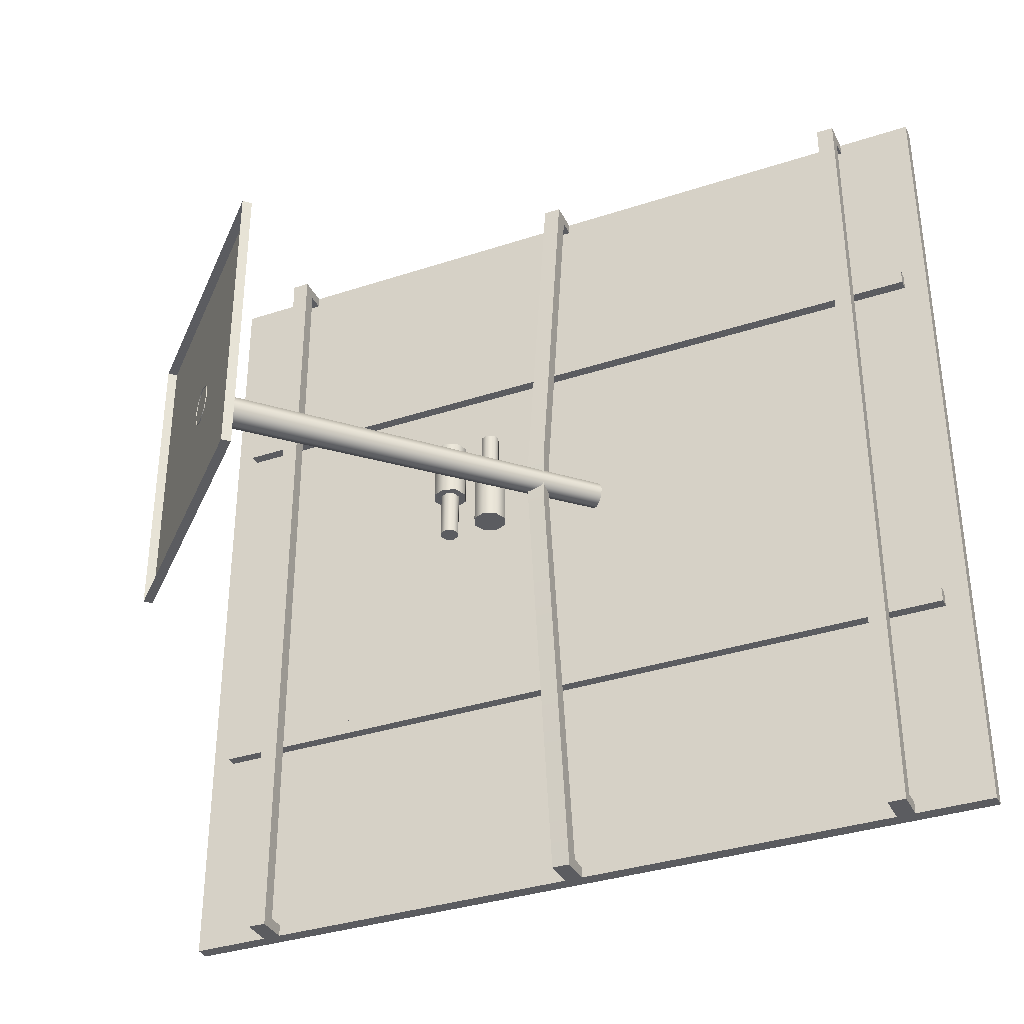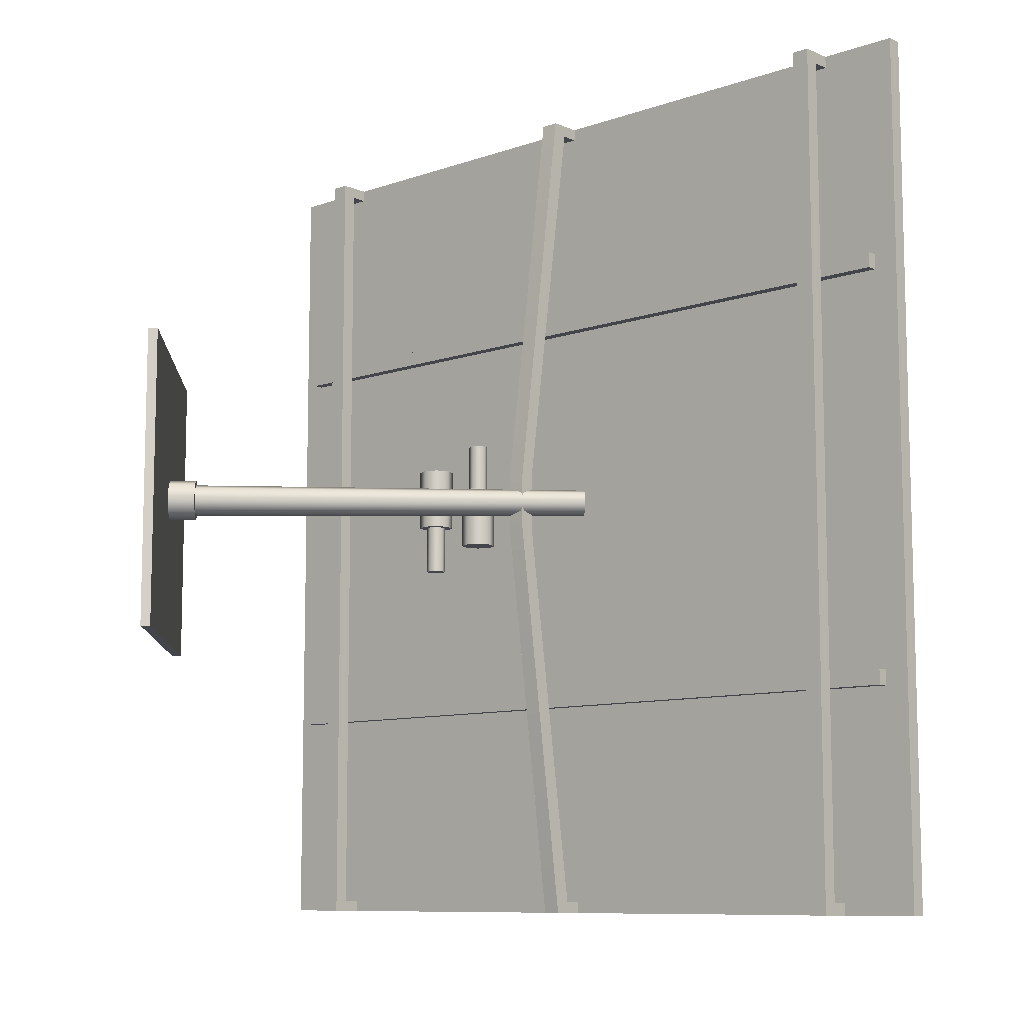
<metadata>
{"format":"obj","ext":"obj","renderer":"f3d","projection":"perspective","resolution":1024,"background":"white","views":[{"elev":-35.0,"azim":68.7,"up":"+Z"},{"elev":-9.3,"azim":87.6,"up":"+Z"}]}
</metadata>
<code>
v -612.7 -86.18 0.0001191
v -613.8 82.58 0.0001193
v -614.7 -86.18 4.716
v -615.5 82.58 3.942
v -619.4 -86.18 6.67
v -619.4 82.58 5.575
v -624.1 -86.18 4.716
v -623.3 82.58 3.942
v -626.1 -86.18 0.0001211
v -625 82.58 0.000121
v -624.1 -86.18 -4.716
v -623.3 82.58 -3.942
v -619.4 -86.18 -6.67
v -619.4 82.58 -5.574
v -614.7 -86.18 -4.716
v -615.5 82.58 -3.942
v -610.8 -86.18 0.0001188
v -613.3 -86.18 6.103
v -619.4 -86.18 8.631
v -625.5 -86.18 6.103
v -628 -86.18 0.0001214
v -625.5 -86.18 -6.103
v -619.4 -86.18 -8.63
v -613.3 -86.18 -6.103
v -613.3 -97.83 -6.103
v -619.4 -97.83 -8.63
v -625.5 -97.83 -6.103
v -628 -97.83 0.0001214
v -625.5 -97.83 6.103
v -619.4 -97.83 8.631
v -613.3 -97.83 6.103
v -610.8 -97.83 0.0001188
v -681 -101.4 -61.61
v -681 -101.4 61.62
v -557.8 -101.4 -61.61
v -557.8 -101.4 61.62
v -681 -97.52 -61.59
v -681 -97.52 61.65
v -557.8 -97.52 -61.59
v -557.8 -97.52 61.65
v -628.9 39.43 7.277
v -631.7 40.6 7.277
v -631.7 43.72 -17.48
v -631.7 43.72 7.277
v -626.7 41.64 -17.48
v -626.7 41.64 7.277
v -624.6 36.61 -17.48
v -624.6 36.61 7.277
v -626.7 31.58 -17.48
v -626.7 31.58 7.277
v -631.7 29.5 -17.48
v -631.7 29.5 7.277
v -636.7 31.58 -17.48
v -636.7 31.58 7.277
v -638.8 36.61 -17.48
v -638.8 36.61 7.277
v -636.7 41.64 -17.48
v -636.7 41.64 7.277
v -627.7 36.61 7.277
v -628.9 33.79 7.277
v -631.7 32.62 7.277
v -634.5 33.79 7.277
v -635.7 36.61 7.277
v -634.5 39.43 7.277
v -628.9 39.43 26.64
v -631.7 40.6 26.64
v -627.7 36.61 26.64
v -628.9 33.79 26.64
v -631.7 32.62 26.64
v -634.5 33.79 26.64
v -635.7 36.61 26.64
v -634.5 39.43 26.64
v -628.9 15.33 -9.733
v -631.7 14.16 -9.733
v -631.7 11.04 15.02
v -631.7 11.04 -9.733
v -626.7 13.12 15.02
v -626.7 13.12 -9.733
v -624.6 18.15 15.02
v -624.6 18.15 -9.733
v -626.7 23.18 15.02
v -626.7 23.18 -9.733
v -631.7 25.26 15.02
v -631.7 25.26 -9.733
v -636.7 23.18 15.02
v -636.7 23.18 -9.733
v -638.8 18.15 15.02
v -638.8 18.15 -9.733
v -636.7 13.12 15.02
v -636.7 13.12 -9.733
v -627.7 18.15 -9.733
v -628.9 20.97 -9.733
v -631.7 22.14 -9.733
v -634.5 20.97 -9.733
v -635.7 18.15 -9.733
v -634.5 15.33 -9.733
v -628.9 15.33 -29.1
v -631.7 14.16 -29.1
v -627.7 18.15 -29.1
v -628.9 20.97 -29.1
v -631.7 22.14 -29.1
v -634.5 20.97 -29.1
v -635.7 18.15 -29.1
v -634.5 15.33 -29.1
o Cylinder
f 1 2 4 3
f 3 4 6 5
f 5 6 8 7
f 7 8 10 9
f 9 10 12 11
f 11 12 14 13
f 13 14 16 15
f 15 16 2 1
f 5 7 20 19
f 11 13 23 22
f 7 9 21 20
f 13 15 24 23
f 3 5 19 18
f 9 11 22 21
f 15 1 17 24
f 1 3 18 17
f 24 17 32 25
f 20 21 28 29
f 23 24 25 26
f 17 18 31 32
f 19 20 29 30
f 22 23 26 27
f 18 19 30 31
f 21 22 27 28
f 37 38 40 39
f 36 35 39 40
f 33 34 38 37
f 34 36 40 38
f 35 33 37 39
f 4 2 16 14 12 10 8 6
f 64 63 71 72
f 54 52 61 62
f 43 44 46 45
f 62 61 69 70
f 44 58 64 42
f 45 46 48 47
f 63 62 70 71
f 52 50 60 61
f 47 48 50 49
f 42 64 72 66
f 58 56 63 64
f 49 50 52 51
f 60 59 67 68
f 50 48 59 60
f 51 52 54 53
f 65 66 72 71 70 69 68 67
f 46 44 42 41
f 53 54 56 55
f 56 54 62 63
f 61 60 68 69
f 55 56 58 57
f 59 41 65 67
f 48 46 41 59
f 57 58 44 43
f 43 45 47 49 51 53 55 57
f 41 42 66 65
f 96 95 103 104
f 86 84 93 94
f 75 76 78 77
f 94 93 101 102
f 76 90 96 74
f 77 78 80 79
f 95 94 102 103
f 84 82 92 93
f 79 80 82 81
f 74 96 104 98
f 90 88 95 96
f 81 82 84 83
f 92 91 99 100
f 82 80 91 92
f 83 84 86 85
f 97 98 104 103 102 101 100 99
f 78 76 74 73
f 85 86 88 87
f 88 86 94 95
f 93 92 100 101
f 87 88 90 89
f 91 73 97 99
f 80 78 73 91
f 89 90 76 75
f 75 77 79 81 83 85 87 89
f 73 74 98 97
v -734.1 -32.16 176.7
v -523.3 205.6 176.7
v -770.1 -41.23 176.7
v -728.9 -26.95 176.7
v -519 201.4 176.7
v -765.9 -45.47 176.7
v -537.6 164.4 176.7
v -532.3 169.6 176.7
v -733.2 -22.67 171.9
v -738.4 -27.89 171.9
v -536.6 173.9 171.9
v -541.8 168.7 171.9
v -547.1 173.9 176.7
v -541.9 179.2 176.7
v -743.7 -22.61 176.7
v -738.5 -17.39 176.7
v -738.5 -17.39 171.9
v -743.7 -22.61 171.9
v -541.9 179.2 171.9
v -547.1 173.9 171.9
v -734.1 -32.16 -176.7
v -523.3 205.6 -176.7
v -770.1 -41.23 -176.7
v -728.9 -26.95 -176.7
v -519 201.4 -176.7
v -765.9 -45.47 -176.7
v -537.6 164.4 -176.7
v -532.3 169.6 -176.7
v -733.2 -22.67 -171.9
v -738.4 -27.89 -171.9
v -536.6 173.9 -171.9
v -541.8 168.7 -171.9
v -547.1 173.9 -176.7
v -541.9 179.2 -176.7
v -743.7 -22.61 -176.7
v -738.5 -17.39 -176.7
v -738.5 -17.39 -171.9
v -743.7 -22.61 -171.9
v -541.9 179.2 -171.9
v -547.1 173.9 -171.9
v -635.8 66.12 176.7
v -630.6 71.34 176.7
v -634.9 75.61 171.9
v -640.1 70.4 171.9
v -645.4 75.68 176.7
v -640.2 80.89 176.7
v -640.2 80.89 171.9
v -645.4 75.68 171.9
v -635.8 66.12 -176.7
v -630.6 71.34 -176.7
v -634.9 75.61 -171.9
v -640.1 70.4 -171.9
v -645.4 75.68 -176.7
v -640.2 80.89 -176.7
v -640.2 80.89 -171.9
v -645.4 75.68 -171.9
v -728.9 -26.95 11.61
v -728.9 -26.95 -11.61
v -734.1 -32.16 -11.61
v -734.1 -32.16 11.61
v -532.3 169.6 11.61
v -532.3 169.6 -11.61
v -537.6 164.4 -11.61
v -537.6 164.4 11.61
v -733.2 -22.67 -11.61
v -733.2 -22.67 11.61
v -738.4 -27.89 11.61
v -738.4 -27.89 -11.61
v -536.6 173.9 -11.61
v -536.6 173.9 11.61
v -541.8 168.7 11.61
v -541.8 168.7 -11.61
v -614.7 55.37 11.61
v -614.7 55.37 -11.61
v -619.9 50.15 -11.61
v -619.9 50.15 11.61
v -618.9 59.64 -11.61
v -618.9 59.64 11.61
v -624.2 54.43 11.61
v -624.2 54.43 -11.61
v -624.2 54.43 0.0001213
v -619.9 50.15 0.0001204
v -614.7 55.37 0.0001194
v -618.9 59.64 0.0001203
v -755.6 -41.59 81.16
v -759 -38.24 81.16
v -522.9 191.1 81.16
v -526.3 194.5 81.16
v -755.6 -41.59 87.43
v -759 -38.24 87.43
v -522.9 191.1 87.43
v -526.3 194.5 87.43
v -755.6 -41.59 -81.16
v -759 -38.24 -81.16
v -522.9 191.1 -81.16
v -526.3 194.5 -81.16
v -755.6 -41.59 -87.43
v -759 -38.24 -87.43
v -522.9 191.1 -87.43
v -526.3 194.5 -87.43
v -766.1 -37.24 -171.1
v -527.3 201.6 -171.1
v -527.3 201.6 171.1
v -766.1 -37.24 171.1
v -770.1 -41.23 62.04
v -770.1 -41.23 55.78
v -770.1 -41.23 -55.78
v -770.1 -41.23 -62.04
v -523.3 205.6 -62.04
v -523.3 205.6 -55.78
v -523.3 205.6 55.78
v -523.3 205.6 62.04
v -766.1 -37.24 -62.04
v -766.1 -37.24 -55.78
v -527.3 201.6 -55.78
v -527.3 201.6 -62.04
v -527.3 201.6 62.04
v -527.3 201.6 55.78
v -766.1 -37.24 55.78
v -766.1 -37.24 62.04
v -766.1 -37.24 19.92
v -766.1 -37.24 17.26
v -766.1 -37.24 -17.26
v -766.1 -37.24 -19.92
v -770.1 -41.23 -17.26
v -770.1 -41.23 -19.92
v -770.1 -41.23 19.92
v -770.1 -41.23 17.26
v -527.3 201.6 -19.92
v -527.3 201.6 -17.26
v -527.3 201.6 17.26
v -527.3 201.6 19.92
v -523.3 205.6 17.26
v -523.3 205.6 19.92
v -523.3 205.6 -19.92
v -523.3 205.6 -17.26
v -766.1 -37.24 -97.02
v -766.1 -37.24 -99.75
v -766.1 -37.24 -133.3
v -766.1 -37.24 -136.2
v -770.1 -41.23 -137.1
v -770.1 -41.23 -139.9
v -770.1 -41.23 -98.9
v -770.1 -41.23 -101.6
v -527.3 201.6 -133.3
v -527.3 201.6 -136.2
v -527.3 201.6 -97.02
v -527.3 201.6 -99.75
v -523.3 205.6 -101.6
v -523.3 205.6 -98.9
v -523.3 205.6 -139.9
v -523.3 205.6 -137.1
v -766.1 -37.24 136.2
v -766.1 -37.24 133.3
v -766.1 -37.24 99.75
v -766.1 -37.24 97.02
v -770.1 -41.23 101.6
v -770.1 -41.23 98.9
v -770.1 -41.23 139.9
v -770.1 -41.23 137.1
v -527.3 201.6 97.02
v -527.3 201.6 99.75
v -527.3 201.6 133.3
v -527.3 201.6 136.2
v -523.3 205.6 137.1
v -523.3 205.6 139.9
v -523.3 205.6 98.9
v -523.3 205.6 101.6
v -566.1 162.8 171.1
v -568 160.9 171.1
v -605.9 123 171.1
v -607.9 121 171.1
v -645.8 83.14 171.1
v -647.6 81.25 171.1
v -685.6 43.35 171.1
v -687.5 41.42 171.1
v -725.4 3.513 171.1
v -727.3 1.631 171.1
v -566.1 162.8 -171.1
v -568 160.9 -171.1
v -605.9 123 -171.1
v -607.9 121 -171.1
v -645.8 83.14 -171.1
v -647.6 81.25 -171.1
v -685.6 43.35 -171.1
v -687.5 41.42 -171.1
v -725.4 3.513 -171.1
v -727.3 1.631 -171.1
v -563.5 165.4 176.7
v -565.4 163.5 176.7
v -604.6 124.3 176.7
v -606.5 122.4 176.7
v -645.8 83.14 176.7
v -647.6 81.25 176.7
v -686.9 42.02 176.7
v -688.8 40.09 176.7
v -728 0.8541 176.7
v -729.9 -1.028 176.7
v -565.4 163.5 -176.7
v -563.5 165.4 -176.7
v -606.5 122.4 -176.7
v -604.6 124.3 -176.7
v -647.6 81.25 -176.7
v -645.8 83.14 -176.7
v -688.8 40.09 -176.7
v -686.9 42.02 -176.7
v -729.9 -1.028 -176.7
v -728 0.8541 -176.7
v -725.4 3.513 -55.78
v -727.3 1.631 -55.78
v -685.6 43.32 -55.78
v -687.5 41.44 -55.78
v -645.8 83.14 -55.78
v -647.6 81.25 -55.78
v -606 122.9 -55.78
v -607.8 121.1 -55.78
v -566.1 162.8 -55.78
v -568 160.9 -55.78
v -566.1 162.8 -62.04
v -568 160.9 -62.04
v -606 122.9 -62.04
v -607.8 121.1 -62.04
v -645.8 83.14 -62.04
v -647.6 81.25 -62.04
v -685.6 43.32 -62.04
v -687.5 41.44 -62.04
v -725.4 3.513 -62.04
v -727.3 1.631 -62.04
v -725.4 3.513 62.04
v -727.3 1.631 62.04
v -685.6 43.32 62.04
v -687.5 41.44 62.04
v -645.8 83.14 62.04
v -647.6 81.25 62.04
v -606 122.9 62.04
v -607.8 121.1 62.04
v -566.1 162.8 62.04
v -568 160.9 62.04
v -566.1 162.8 55.78
v -568 160.9 55.78
v -606 122.9 55.78
v -607.8 121.1 55.78
v -645.8 83.14 55.78
v -647.6 81.25 55.78
v -685.6 43.32 55.78
v -687.5 41.44 55.78
v -725.4 3.513 55.78
v -727.3 1.631 55.78
v -727.3 1.631 -19.92
v -727.3 1.631 -17.26
v -725.4 3.513 -17.26
v -725.4 3.513 -19.92
v -687.5 41.44 -19.92
v -687.5 41.44 -17.26
v -685.6 43.32 -17.26
v -685.6 43.32 -19.92
v -647.6 81.25 -19.92
v -647.6 81.25 -17.26
v -645.8 83.14 -17.26
v -645.8 83.14 -19.92
v -607.8 121.1 -19.92
v -607.8 121.1 -17.26
v -606 122.9 -17.26
v -606 122.9 -19.92
v -566.1 162.8 -19.92
v -568 160.9 -19.92
v -568 160.9 -17.26
v -566.1 162.8 -17.26
v -727.3 1.631 19.92
v -725.4 3.513 19.92
v -725.4 3.513 17.26
v -727.3 1.631 17.26
v -687.5 41.44 19.92
v -685.6 43.32 19.92
v -685.6 43.32 17.26
v -687.5 41.44 17.26
v -647.6 81.25 19.92
v -645.8 83.14 19.92
v -645.8 83.14 17.26
v -647.6 81.25 17.26
v -607.8 121.1 19.92
v -606 122.9 19.92
v -606 122.9 17.26
v -607.8 121.1 17.26
v -566.1 162.8 19.92
v -566.1 162.8 17.26
v -568 160.9 17.26
v -568 160.9 19.92
v -727.3 1.631 -136.2
v -727.3 1.631 -133.3
v -725.4 3.513 -133.4
v -725.4 3.513 -136.1
v -687.5 41.42 -136.1
v -687.5 41.44 -133.4
v -685.6 43.32 -133.4
v -685.6 43.35 -136.1
v -647.6 81.25 -136.1
v -647.6 81.25 -133.4
v -645.8 83.14 -133.4
v -645.8 83.14 -136.1
v -607.9 121 -136.1
v -607.8 121.1 -133.4
v -606 122.9 -133.4
v -605.9 123 -136.1
v -566.1 162.8 -136.2
v -568 160.9 -136.1
v -568 160.9 -133.4
v -566.1 162.8 -133.3
v -727.3 1.631 -97.02
v -725.4 3.513 -97.05
v -725.4 3.513 -99.72
v -727.3 1.631 -99.75
v -687.5 41.44 -97.05
v -685.6 43.32 -97.05
v -685.6 43.32 -99.72
v -687.5 41.44 -99.72
v -647.6 81.25 -97.05
v -645.8 83.14 -97.05
v -645.8 83.14 -99.72
v -647.6 81.25 -99.72
v -607.8 121.1 -97.05
v -606 122.9 -97.05
v -606 122.9 -99.72
v -607.8 121.1 -99.72
v -566.1 162.8 -97.02
v -566.1 162.8 -99.75
v -568 160.9 -99.72
v -568 160.9 -97.05
v -727.3 1.631 97.02
v -727.3 1.631 99.75
v -725.4 3.513 99.72
v -725.4 3.513 97.05
v -687.5 41.44 97.05
v -687.5 41.44 99.72
v -685.6 43.32 99.72
v -685.6 43.32 97.05
v -647.6 81.25 97.05
v -647.6 81.25 99.72
v -645.8 83.14 99.72
v -645.8 83.14 97.05
v -607.8 121.1 97.05
v -607.8 121.1 99.72
v -606 122.9 99.72
v -606 122.9 97.05
v -566.1 162.8 97.02
v -568 160.9 97.05
v -568 160.9 99.72
v -566.1 162.8 99.75
v -727.3 1.631 136.2
v -725.4 3.513 136.1
v -725.4 3.513 133.4
v -727.3 1.631 133.3
v -687.5 41.42 136.1
v -685.6 43.35 136.1
v -685.6 43.32 133.4
v -687.5 41.44 133.4
v -647.6 81.25 136.1
v -645.8 83.14 136.1
v -645.8 83.14 133.4
v -647.6 81.25 133.4
v -607.9 121 136.1
v -605.9 123 136.1
v -606 122.9 133.4
v -607.8 121.1 133.4
v -566.1 162.8 136.2
v -566.1 162.8 133.3
v -568 160.9 133.4
v -568 160.9 136.1
o Plane.003
f 109 129 126 106
f 169 133 134 172
f 107 127 130 110
f 107 110 109 106
f 112 115 123 118
f 116 111 117 124
f 173 166 132 135
f 162 163 125 128
f 173 135 136 176
f 134 125 163 172
f 136 131 167 176
f 181 178 154 155
f 166 167 131 132
f 105 108 120 119
f 111 112 118 117
f 113 114 122 121
f 115 116 124 123
f 114 105 119 122
f 108 113 121 120
f 258 259 261 264
f 226 227 229 232
f 116 175 168 111
f 127 126 129 130
f 132 138 143 135
f 136 144 137 131
f 114 171 164 105
f 170 113 108 161
f 170 171 114 113
f 161 108 105 164
f 165 112 111 168
f 174 175 116 115
f 174 115 112 165
f 125 139 140 128
f 131 137 138 132
f 133 141 142 134
f 135 143 144 136
f 134 142 139 125
f 128 140 141 133
f 181 155 156 184
f 146 147 151 150
f 148 145 149 152
f 156 153 179 184
f 178 179 153 154
f 145 146 150 149
f 147 148 152 151
f 148 183 180 145
f 154 158 159 155
f 156 160 157 153
f 177 146 145 180
f 182 183 148 147
f 182 147 146 177
f 153 157 158 154
f 155 159 160 156
f 162 169 170 161
f 172 163 164 171
f 176 167 168 175
f 166 173 174 165
f 175 174 173 176
f 171 170 169 172
f 163 162 161 164
f 167 166 165 168
f 185 186 180 183
f 187 188 182 177
f 185 188 181 184
f 186 187 177 180
f 169 162 128 133
f 179 178 187 186
f 183 182 188 185
f 178 181 188 187
f 184 179 186 185
f 189 190 192 191
f 191 192 196 195
f 195 196 194 193
f 193 194 190 189
f 191 195 193 189
f 196 192 190 194
f 197 199 200 198
f 199 203 204 200
f 203 201 202 204
f 201 197 198 202
f 199 197 201 203
f 204 202 198 200
f 208 257 263 107
f 217 241 247 212
f 283 206 126 304
f 207 273 293 106
f 219 321 369 233
f 206 283 409 250
f 242 243 245 248
f 284 285 408 410
f 432 426 325 324
f 392 386 345 344
f 211 218 217 212
f 219 214 213 220
f 221 216 215 222
f 223 210 209 224
f 221 341 449 265
f 354 227 226 376
f 314 218 228 353
f 234 372 390 235
f 219 233 239 214
f 228 218 211 230
f 373 225 223 352
f 244 205 127 246
f 413 241 217 332
f 394 243 242 416
f 292 205 244 393
f 251 429 323 220
f 249 412 430 252
f 434 259 258 456
f 334 224 260 433
f 266 452 470 267
f 221 265 271 216
f 260 224 209 262
f 453 257 208 282
f 268 469 273 207
f 451 447 467 471
f 446 443 463 468
f 442 439 459 464
f 266 267 269 272
f 341 221 222 343
f 339 342 344 345
f 337 340 346 347
f 335 338 348 349
f 206 250 255 126
f 438 435 455 460
f 411 407 427 431
f 406 403 423 428
f 402 399 419 424
f 249 252 253 256
f 285 284 303 306
f 289 288 307 310
f 291 290 309 312
f 205 292 311 127
f 236 389 343 222
f 398 395 415 420
f 371 367 387 391
f 366 363 383 388
f 362 359 379 384
f 234 235 237 240
f 321 219 220 323
f 319 322 324 325
f 317 320 326 327
f 315 318 328 329
f 333 336 350 351
f 336 333 436 437
f 338 335 440 441
f 340 337 444 445
f 342 339 448 450
f 313 316 330 331
f 316 313 356 357
f 318 315 360 361
f 320 317 364 365
f 322 319 368 370
f 218 314 332 217
f 290 291 396 397
f 288 289 400 401
f 286 287 404 405
f 287 286 305 308
f 251 220 213 254
f 425 422 327 326
f 421 418 329 328
f 417 414 331 330
f 224 334 352 223
f 472 466 275 274
f 465 462 277 276
f 461 458 279 278
f 457 454 281 280
f 282 208 107 302
f 236 222 215 238
f 385 382 347 346
f 381 378 349 348
f 377 374 351 350
f 358 355 375 380
f 268 207 106 270
f 274 275 295 294
f 276 277 297 296
f 278 279 299 298
f 280 281 301 300
f 353 354 355 356
f 357 358 359 360
f 361 362 363 364
f 365 366 367 368
f 369 370 371 372
f 373 374 375 376
f 377 378 379 380
f 381 382 383 384
f 385 386 387 388
f 389 390 391 392
f 393 394 395 396
f 397 398 399 400
f 401 402 403 404
f 405 406 407 408
f 409 410 411 412
f 413 414 415 416
f 417 418 419 420
f 421 422 423 424
f 425 426 427 428
f 429 430 431 432
f 433 434 435 436
f 437 438 439 440
f 441 442 443 444
f 445 446 447 448
f 449 450 451 452
f 453 454 455 456
f 457 458 459 460
f 461 462 463 464
f 465 466 467 468
f 469 470 471 472
f 226 232 231 225
f 228 230 229 227
f 234 240 239 233
f 236 238 237 235
f 372 234 233 369
f 389 236 235 390
f 412 249 250 409
f 429 251 252 430
f 242 248 247 241
f 244 246 245 243
f 249 256 255 250
f 251 254 253 252
f 258 264 263 257
f 260 262 261 259
f 266 272 271 265
f 268 270 269 267
f 452 266 265 449
f 469 268 267 470
f 227 354 353 228
f 355 358 357 356
f 359 362 361 360
f 363 366 365 364
f 367 371 370 368
f 225 373 376 226
f 374 377 380 375
f 378 381 384 379
f 382 385 388 383
f 386 392 391 387
f 243 394 393 244
f 395 398 397 396
f 399 402 401 400
f 403 406 405 404
f 407 411 410 408
f 241 413 416 242
f 414 417 420 415
f 418 421 424 419
f 422 425 428 423
f 426 432 431 427
f 259 434 433 260
f 435 438 437 436
f 439 442 441 440
f 443 446 445 444
f 447 451 450 448
f 257 453 456 258
f 454 457 460 455
f 458 461 464 459
f 462 465 468 463
f 466 472 471 467
f 451 471 470 452
f 446 468 467 447
f 442 464 463 443
f 438 460 459 439
f 434 456 455 435
f 342 450 449 341
f 340 445 448 339
f 338 441 444 337
f 336 437 440 335
f 334 433 436 333
f 411 431 430 412
f 406 428 427 407
f 402 424 423 403
f 398 420 419 399
f 394 416 415 395
f 284 410 409 283
f 286 405 408 285
f 288 401 404 287
f 290 397 400 289
f 292 393 396 291
f 371 391 390 372
f 366 388 387 367
f 362 384 383 363
f 358 380 379 359
f 354 376 375 355
f 322 370 369 321
f 320 365 368 319
f 318 361 364 317
f 316 357 360 315
f 314 353 356 313
f 333 351 352 334
f 335 349 350 336
f 337 347 348 338
f 339 345 346 340
f 341 343 344 342
f 313 331 332 314
f 315 329 330 316
f 317 327 328 318
f 319 325 326 320
f 321 323 324 322
f 291 312 311 292
f 289 310 309 290
f 287 308 307 288
f 285 306 305 286
f 283 304 303 284
f 432 324 323 429
f 425 326 325 426
f 421 328 327 422
f 417 330 329 418
f 413 332 331 414
f 274 294 293 273
f 276 296 295 275
f 278 298 297 277
f 280 300 299 279
f 282 302 301 281
f 392 344 343 389
f 385 346 345 386
f 381 348 347 382
f 377 350 349 378
f 373 352 351 374
f 472 274 273 469
f 465 276 275 466
f 461 278 277 462
f 457 280 279 458
f 453 282 281 454
f 223 225 231 210
f 110 130 129 109

</code>
